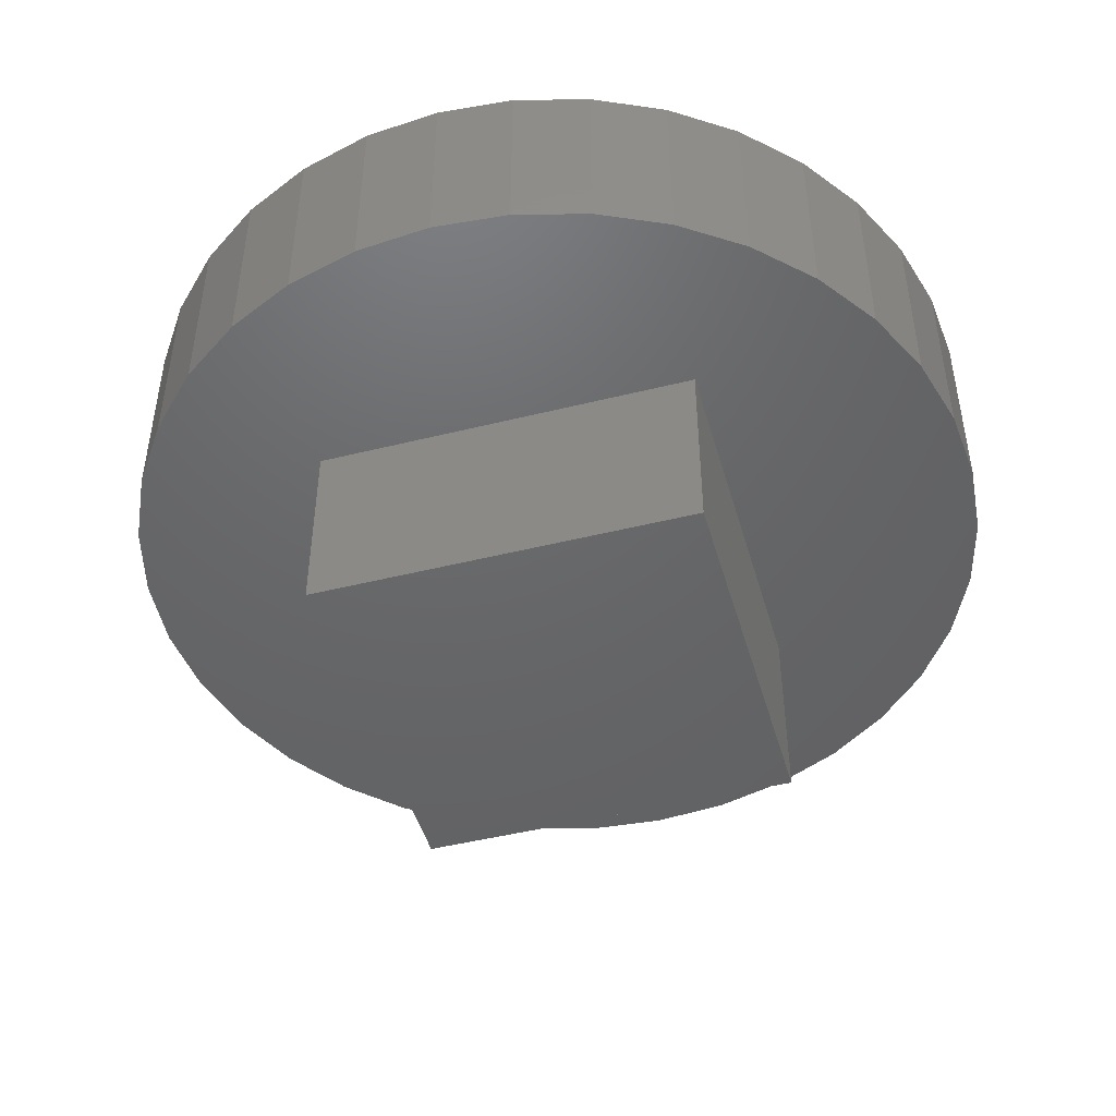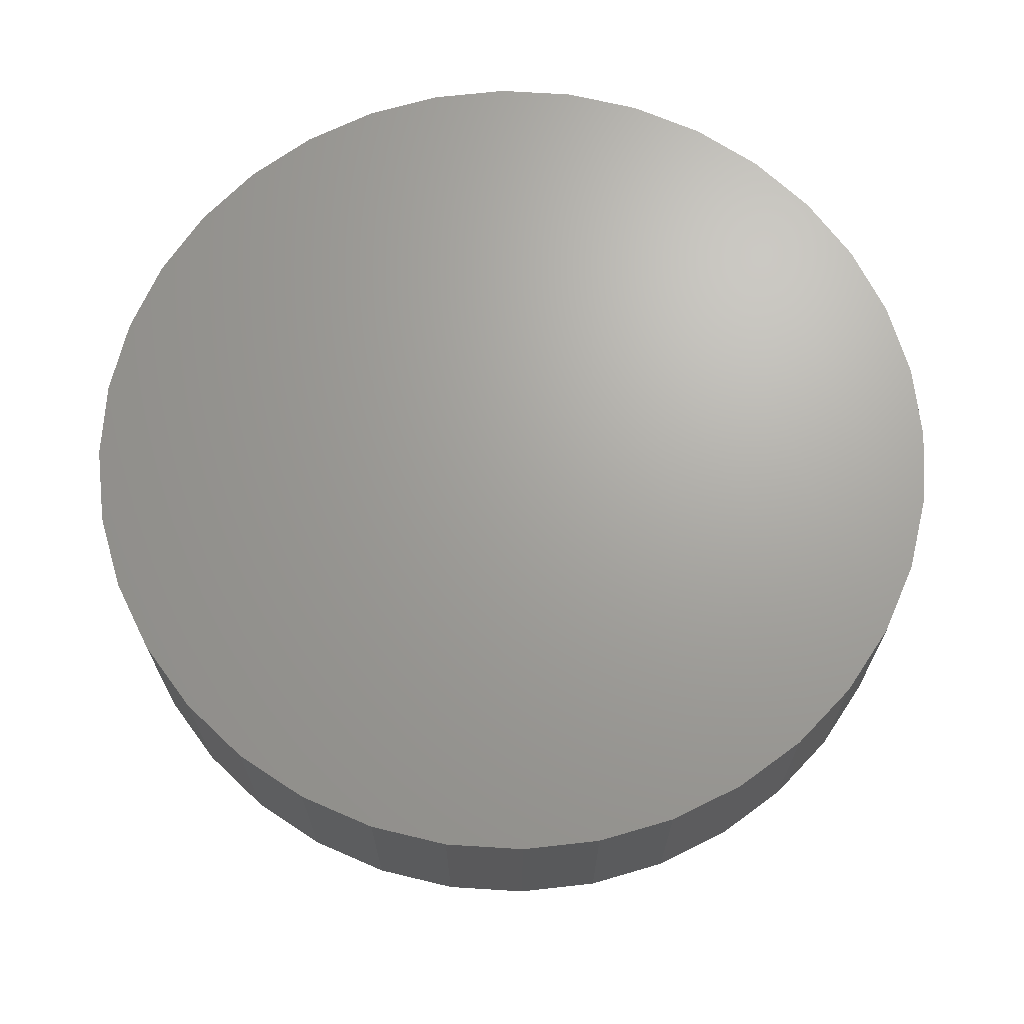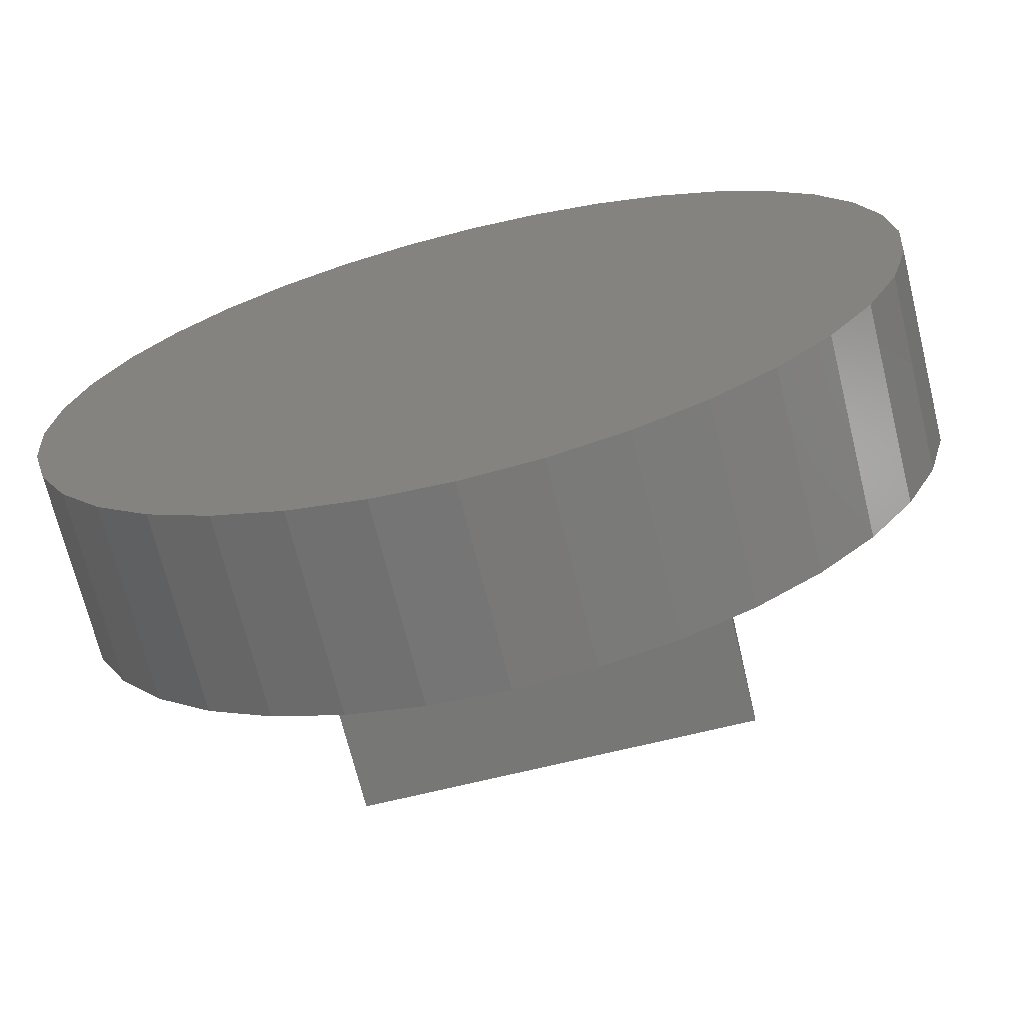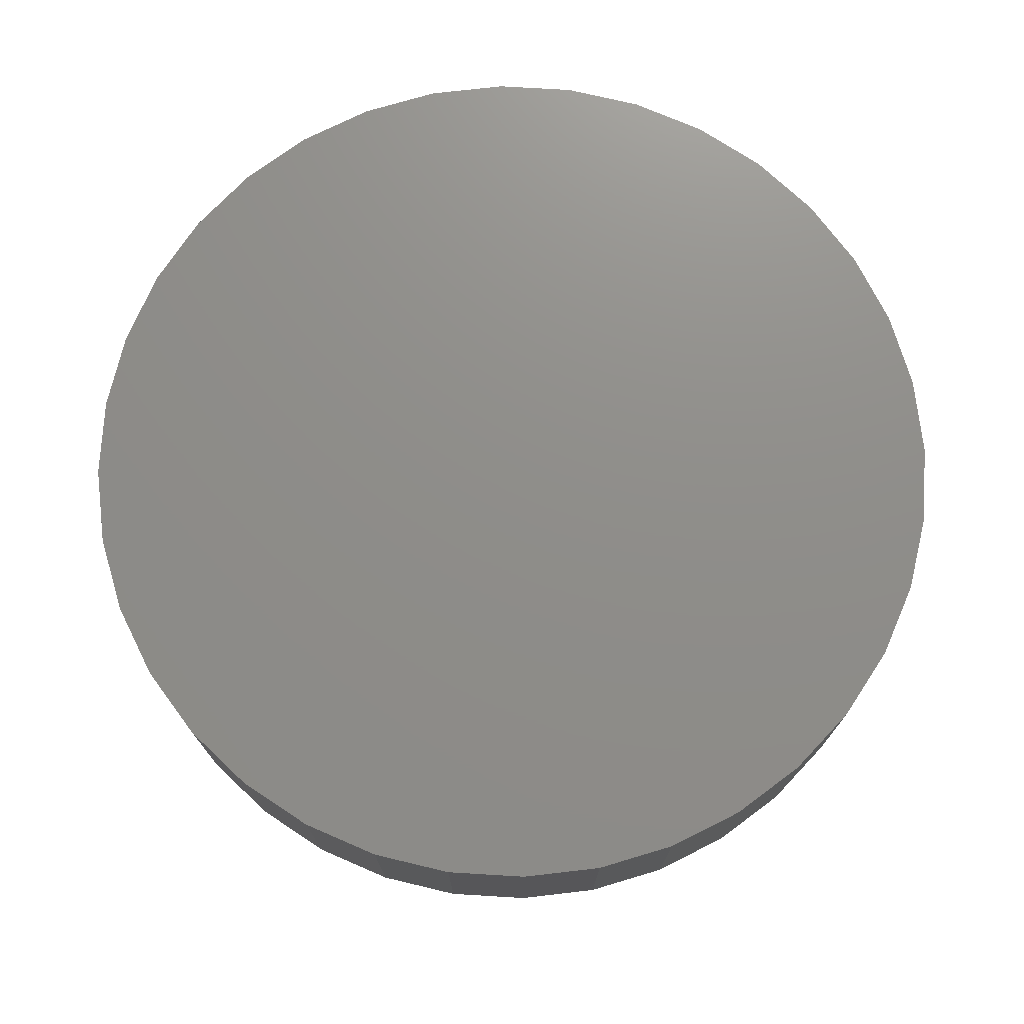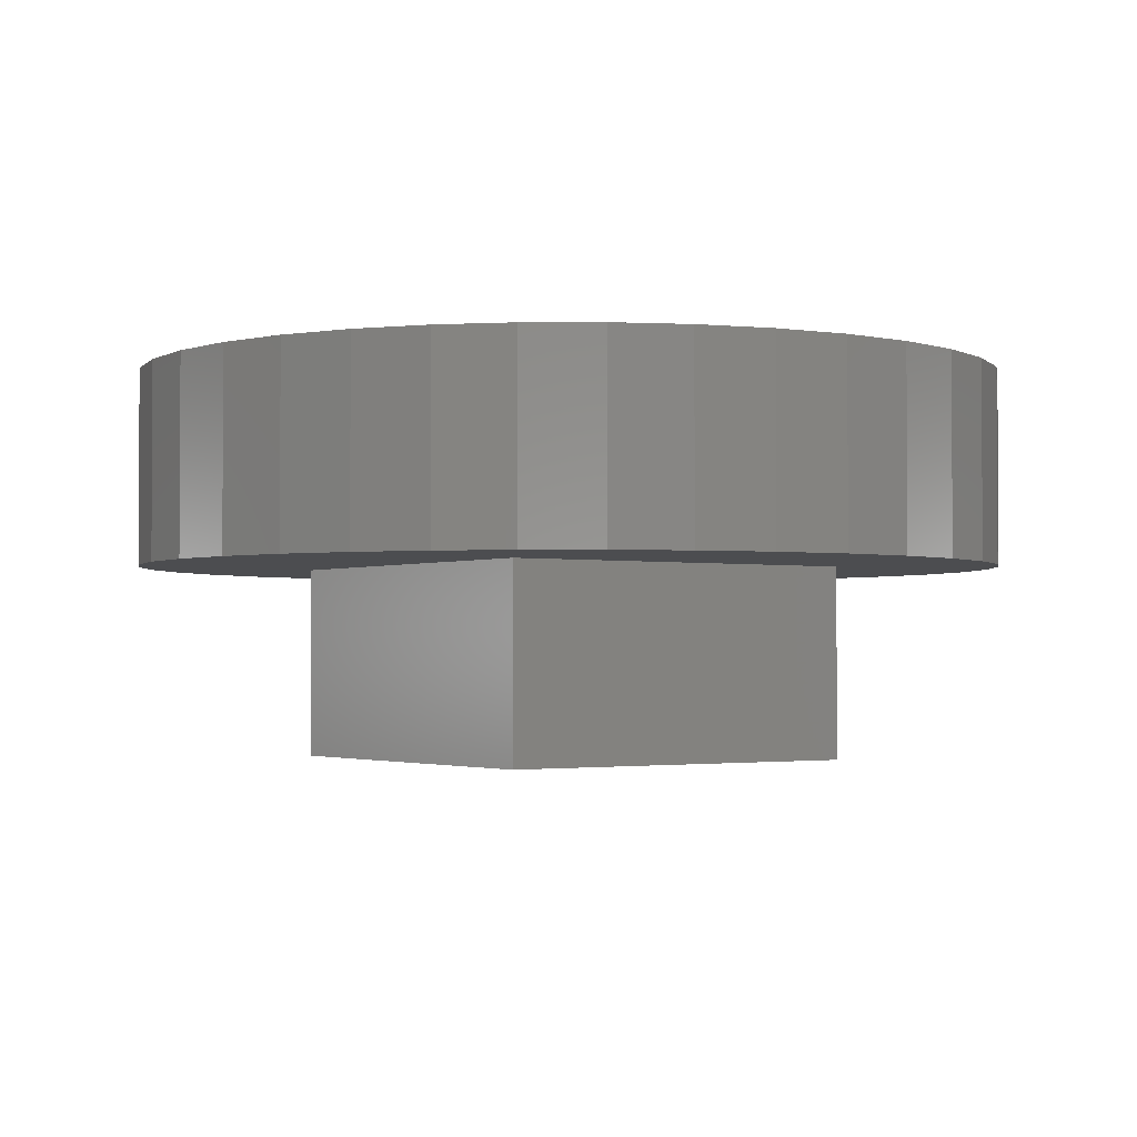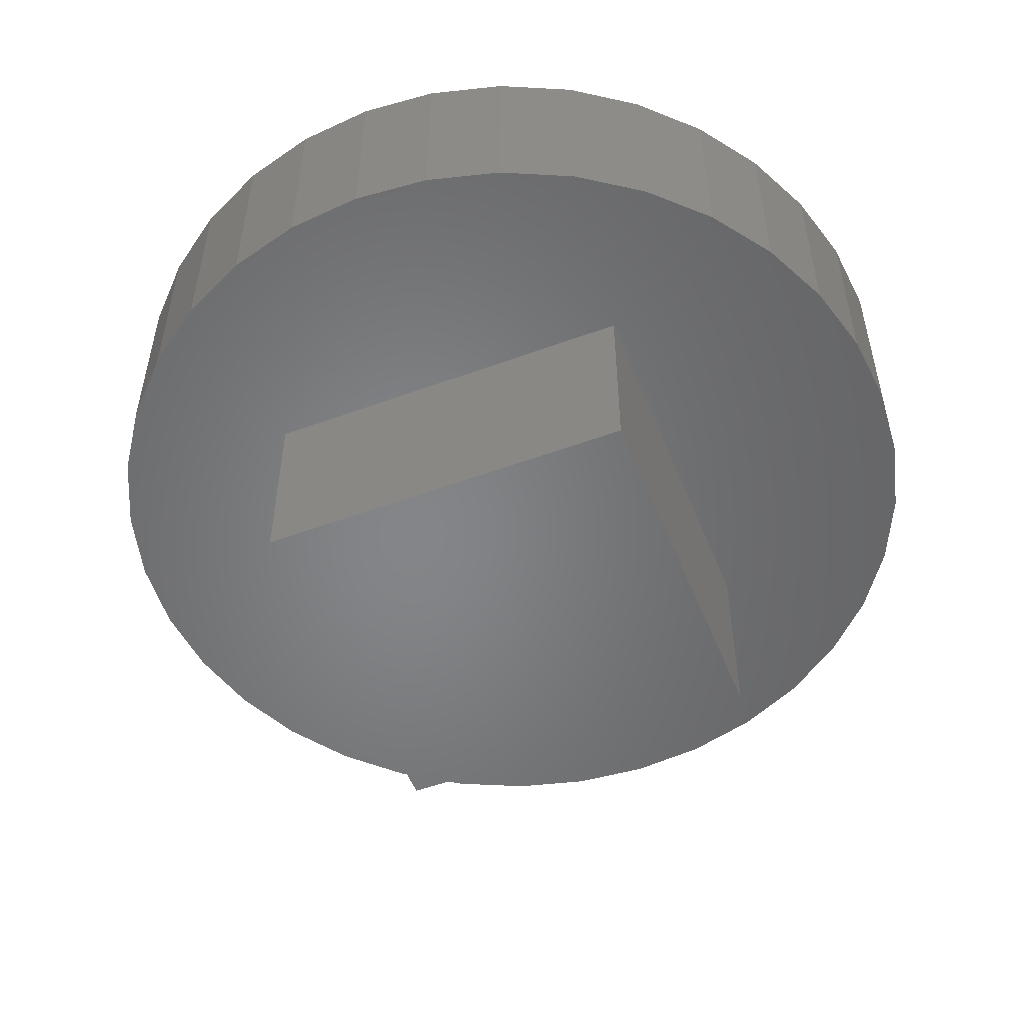
<metadata>
{"format":"stl","ext":"stl","renderer":"f3d","projection":"perspective","resolution":1024,"background":"white","views":[{"elev":-46.8,"azim":-164.2,"up":"+Z"},{"elev":68.0,"azim":-21.4,"up":"+Z"},{"elev":-69.7,"azim":13.8,"up":"+Y"},{"elev":73.8,"azim":138.4,"up":"+Z"},{"elev":-2.1,"azim":-124.3,"up":"+Z"},{"elev":-52.5,"azim":-68.4,"up":"+Z"}]}
</metadata>
<code>
# stl→obj: 80 verts, 156 faces
v 40 0 20
v 40 40 0
v 40 40 20
v 40 0 0
v 65 20 20
v 64.32 12.19 20
v 62.29 4.609 20
v 58.97 -2.5 20
v 64.32 27.81 20
v 54.47 -8.925 20
v 62.29 35.39 20
v 48.93 -14.47 20
v 58.97 42.5 20
v 42.5 -18.97 20
v 54.47 48.93 20
v 48.93 54.47 20
v 35.39 -22.29 20
v 27.81 -24.32 20
v 20 -25 20
v 0 0 20
v 12.19 -24.32 20
v 4.609 -22.29 20
v -8.925 -14.47 20
v -2.5 -18.97 20
v 42.5 58.97 20
v 35.39 62.29 20
v 27.81 64.32 20
v 20 65 20
v 0 40 20
v 12.19 64.32 20
v 4.609 62.29 20
v -2.5 58.97 20
v -14.47 -8.925 20
v -18.97 -2.5 20
v -8.925 54.47 20
v -22.29 4.609 20
v -14.47 48.93 20
v -24.32 12.19 20
v -18.97 42.5 20
v -25 20 20
v -22.29 35.39 20
v -24.32 27.81 20
v 0 0 0
v 0 40 0
v -18.97 -2.5 40
v -14.47 -8.925 40
v 64.32 27.81 40
v 62.29 35.39 40
v 65 20 40
v 58.97 42.5 40
v 20 -25 40
v 12.19 -24.32 40
v -24.32 12.19 40
v -22.29 4.609 40
v 64.32 12.19 40
v -25 20 40
v 20 65 40
v 27.81 64.32 40
v 54.47 48.93 40
v -2.5 58.97 40
v 4.609 62.29 40
v 42.5 -18.97 40
v 35.39 -22.29 40
v 4.609 -22.29 40
v -2.5 -18.97 40
v 58.97 -2.5 40
v 62.29 4.609 40
v -18.97 42.5 40
v -22.29 35.39 40
v -8.925 -14.47 40
v 35.39 62.29 40
v 27.81 -24.32 40
v 12.19 64.32 40
v 42.5 58.97 40
v 48.93 54.47 40
v -24.32 27.81 40
v 54.47 -8.925 40
v 48.93 -14.47 40
v -8.925 54.47 40
v -14.47 48.93 40
f 1 2 3
f 2 1 4
f 1 5 6
f 1 6 7
f 3 5 1
f 1 7 8
f 5 3 9
f 1 8 10
f 9 3 11
f 1 10 12
f 11 3 13
f 1 12 14
f 13 3 15
f 15 3 16
f 17 1 14
f 18 1 17
f 19 1 18
f 20 19 21
f 20 21 22
f 19 20 1
f 23 20 24
f 24 20 22
f 16 3 25
f 3 26 25
f 3 27 26
f 3 28 27
f 29 28 3
f 28 29 30
f 30 29 31
f 29 32 31
f 33 20 23
f 34 20 33
f 29 35 32
f 36 20 34
f 29 37 35
f 38 20 36
f 29 39 37
f 40 20 38
f 29 41 39
f 20 40 29
f 29 42 41
f 29 40 42
f 43 29 44
f 29 43 20
f 2 29 3
f 29 2 44
f 43 1 20
f 1 43 4
f 33 45 34
f 45 33 46
f 47 11 48
f 11 47 9
f 49 9 47
f 9 49 5
f 48 13 50
f 13 48 11
f 21 51 52
f 51 21 19
f 36 53 38
f 53 36 54
f 55 5 49
f 5 55 6
f 38 56 40
f 56 38 53
f 27 57 58
f 57 27 28
f 50 15 59
f 15 50 13
f 31 60 61
f 60 31 32
f 17 62 63
f 62 17 14
f 24 64 65
f 64 24 22
f 66 7 67
f 7 66 8
f 41 68 39
f 68 41 69
f 23 46 33
f 46 23 70
f 23 65 70
f 65 23 24
f 26 58 71
f 58 26 27
f 18 63 72
f 63 18 17
f 30 61 73
f 61 30 31
f 22 52 64
f 52 22 21
f 16 74 75
f 74 16 25
f 40 76 42
f 76 40 56
f 25 71 74
f 71 25 26
f 47 55 49
f 48 55 47
f 48 67 55
f 50 67 48
f 50 66 67
f 59 66 50
f 59 77 66
f 75 77 59
f 75 78 77
f 74 78 75
f 74 62 78
f 71 62 74
f 71 63 62
f 58 63 71
f 58 72 63
f 57 72 58
f 57 51 72
f 73 51 57
f 73 52 51
f 61 52 73
f 61 64 52
f 60 64 61
f 60 65 64
f 79 65 60
f 79 70 65
f 80 70 79
f 80 46 70
f 68 46 80
f 68 45 46
f 69 45 68
f 69 54 45
f 76 54 69
f 76 53 54
f 53 76 56
f 19 72 51
f 72 19 18
f 67 6 55
f 6 67 7
f 59 16 75
f 16 59 15
f 34 54 36
f 54 34 45
f 32 79 60
f 79 32 35
f 28 73 57
f 73 28 30
f 14 78 62
f 78 14 12
f 77 8 66
f 8 77 10
f 12 77 78
f 77 12 10
f 39 80 37
f 80 39 68
f 37 79 35
f 79 37 80
f 42 69 41
f 69 42 76
f 43 2 4
f 2 43 44

</code>
